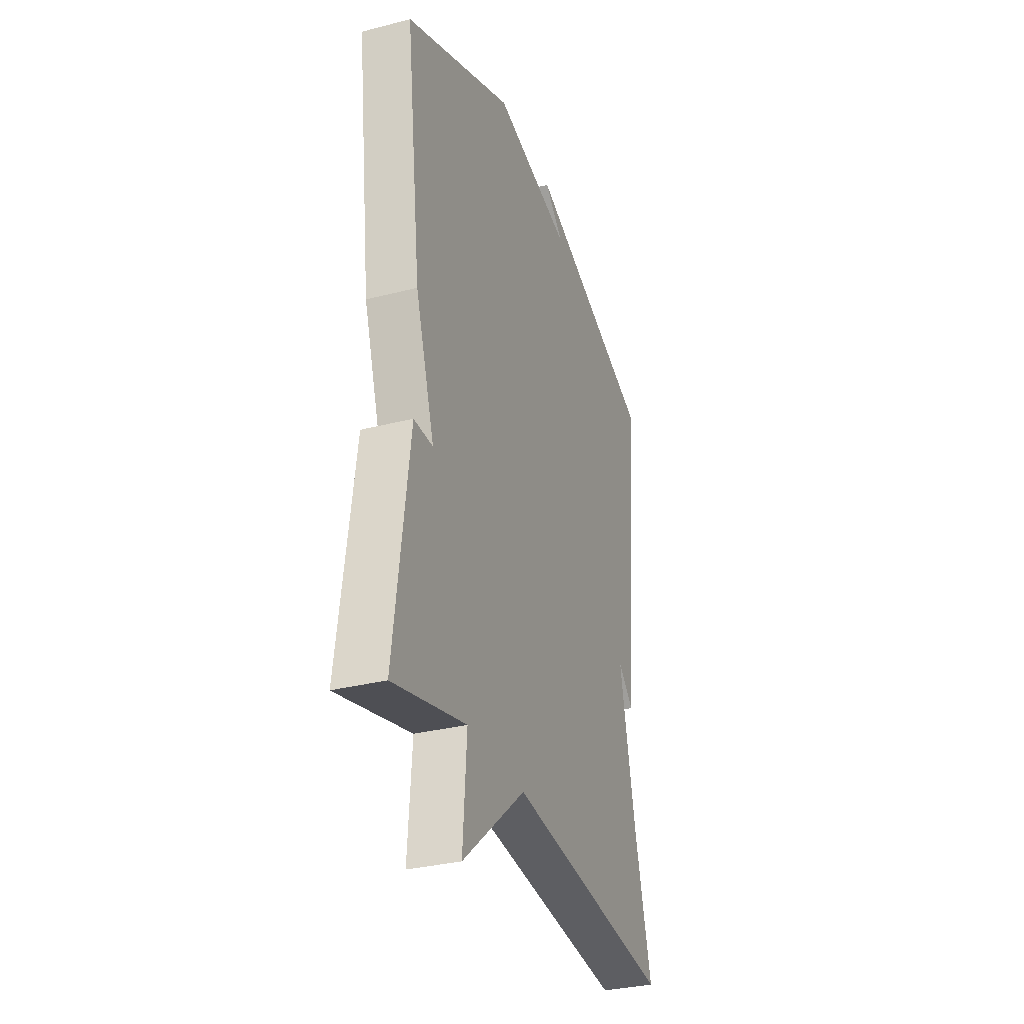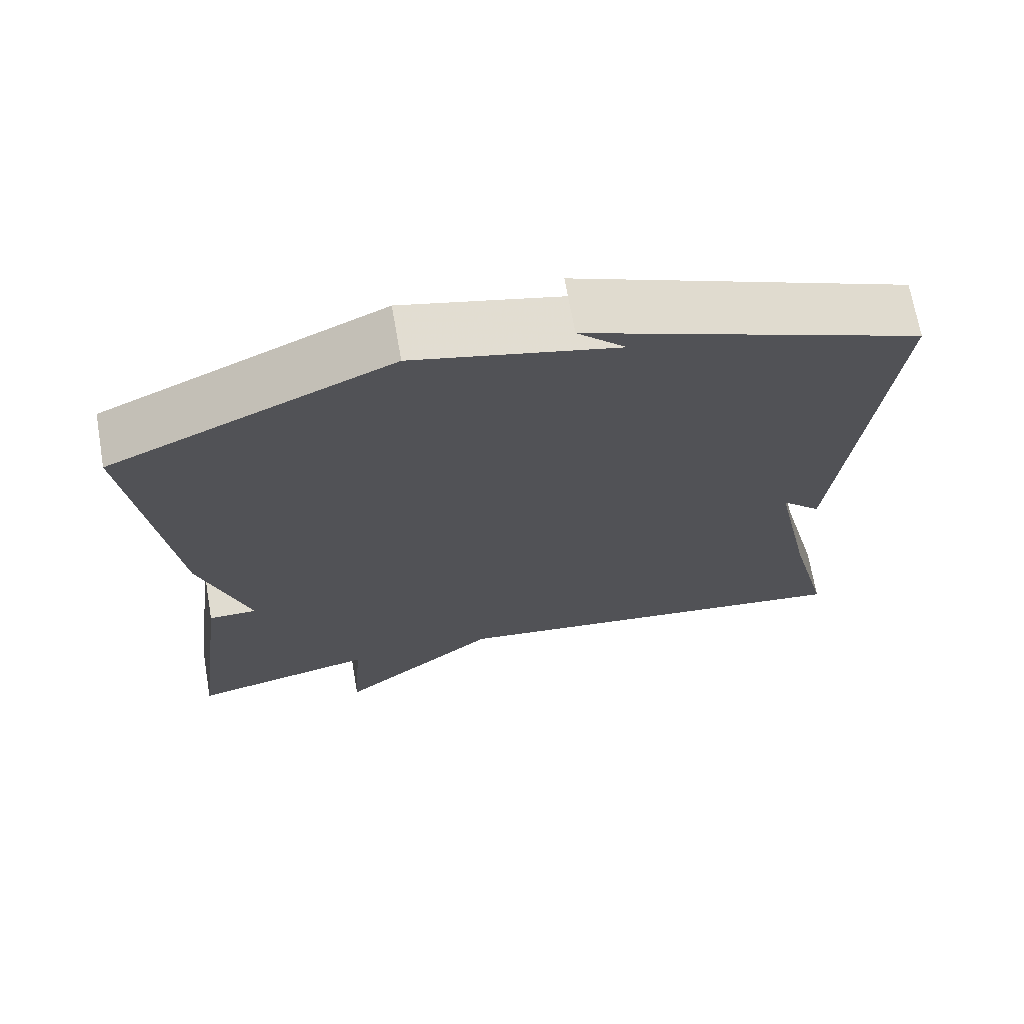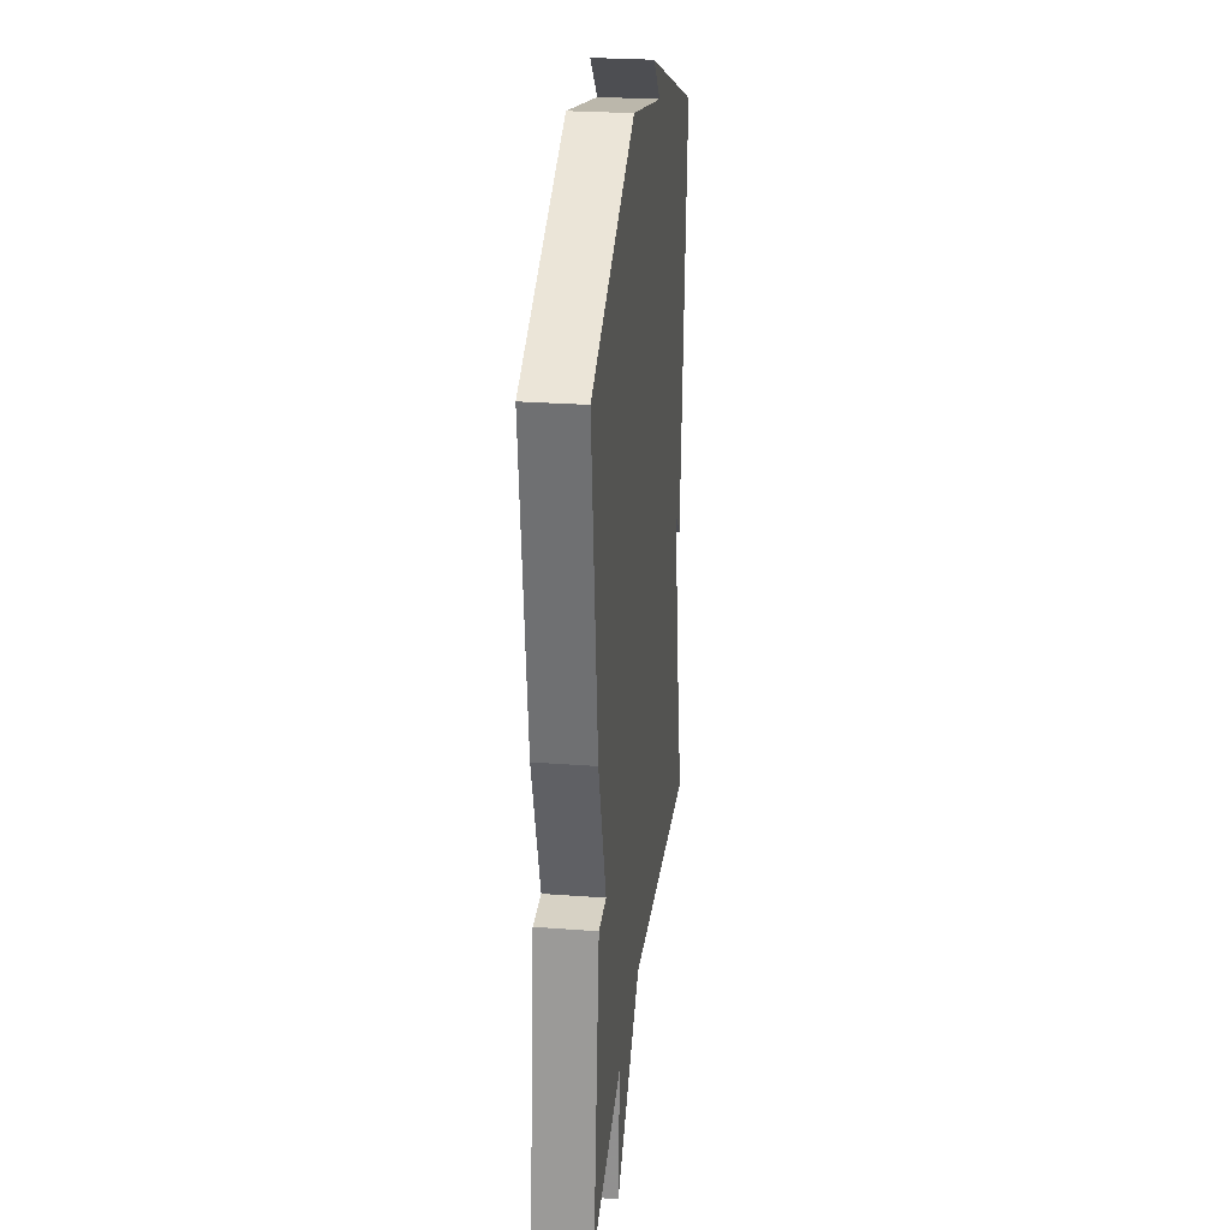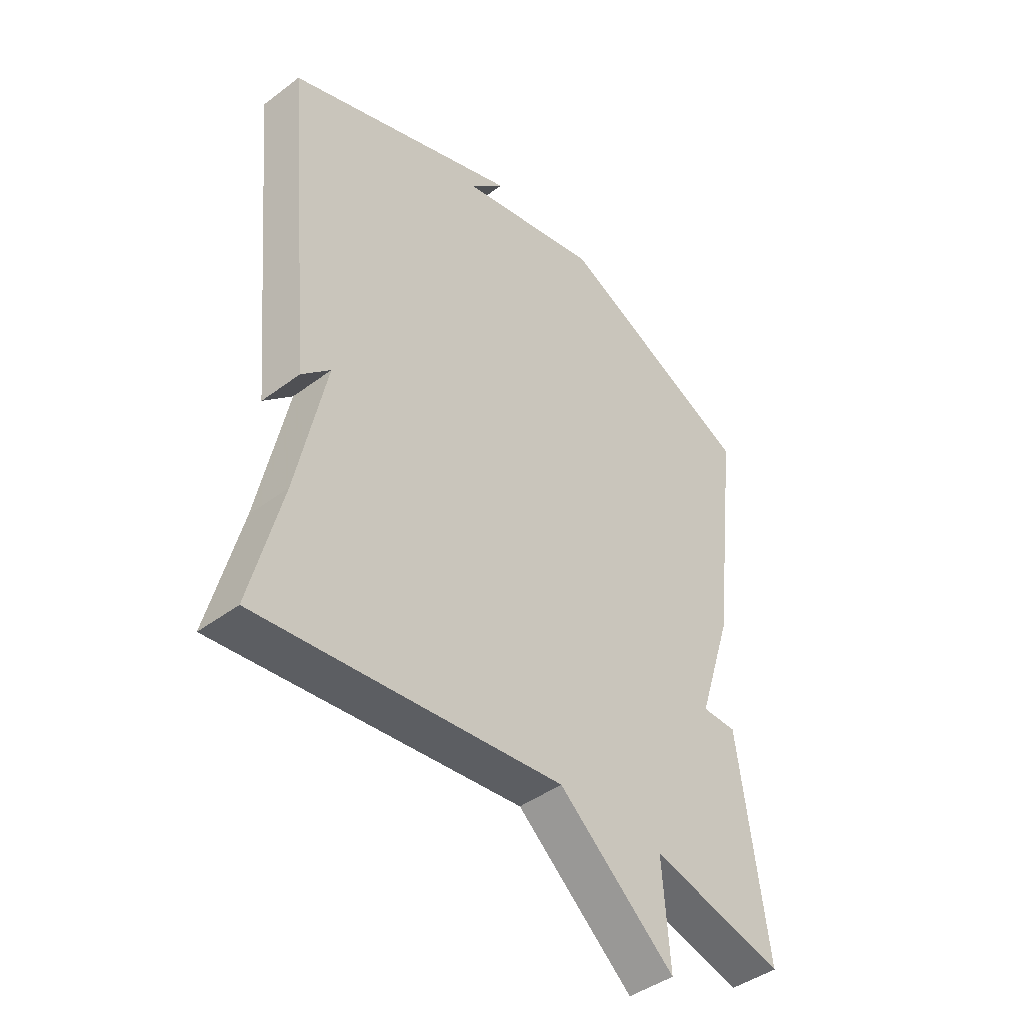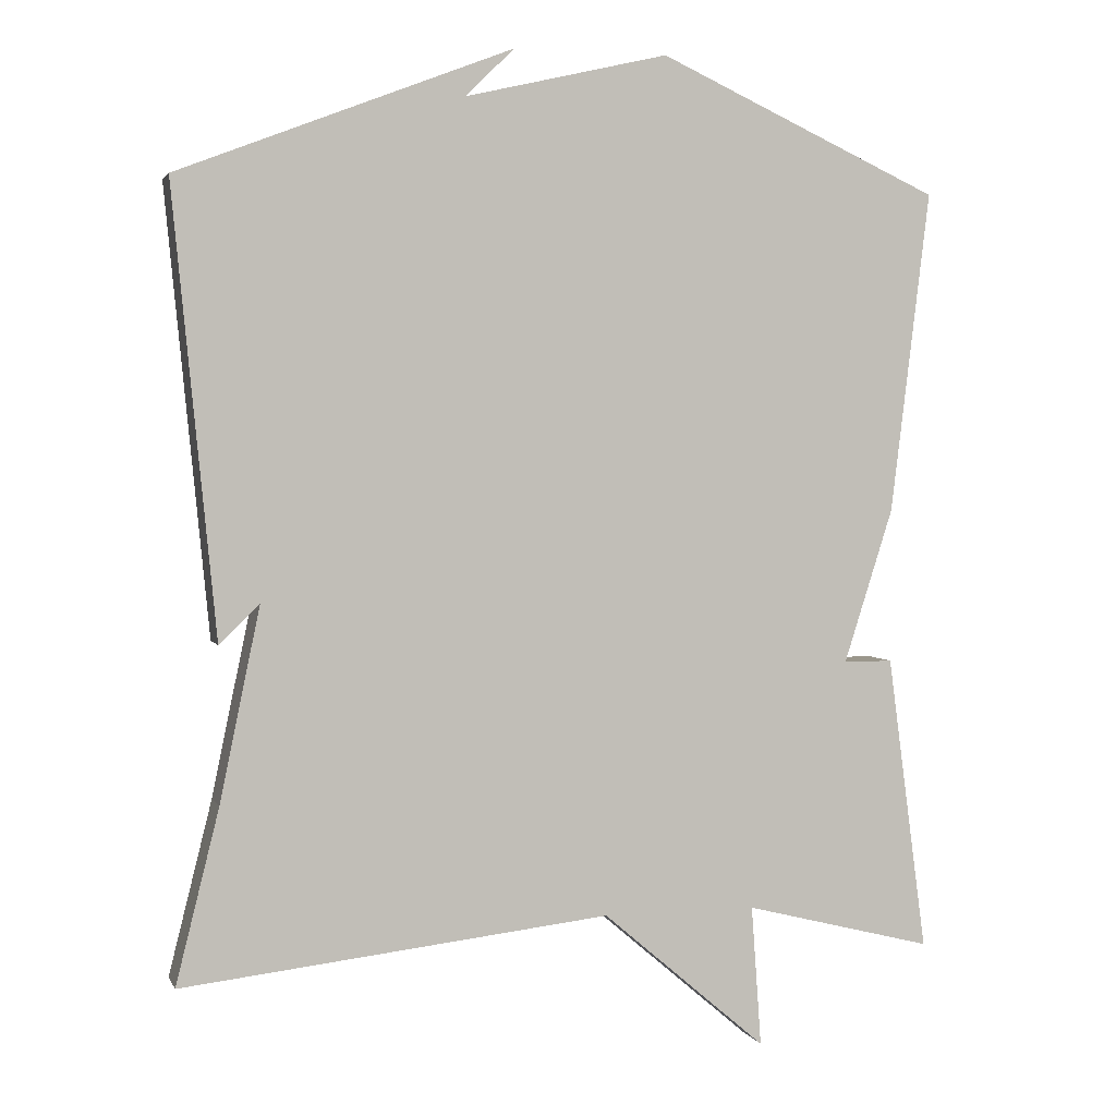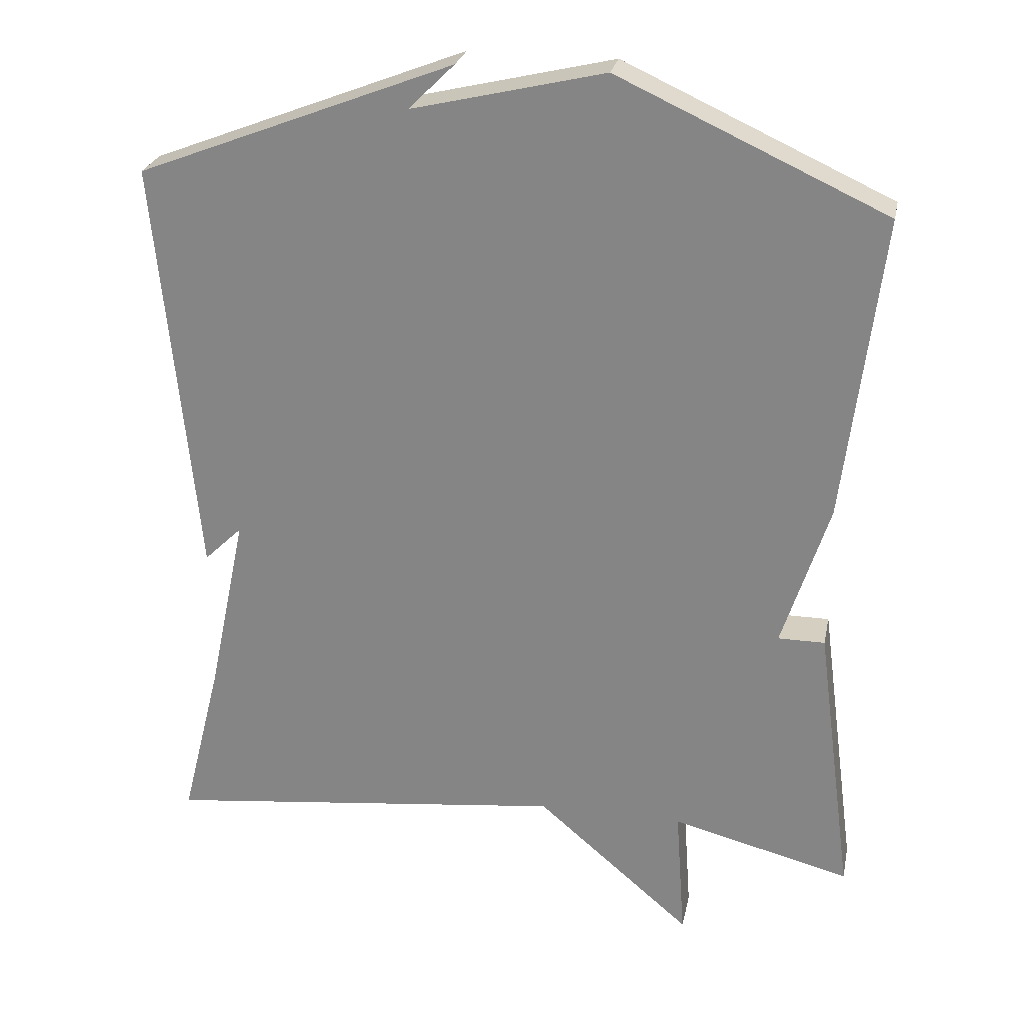
<metadata>
{"format":"obj","ext":"obj","renderer":"f3d","projection":"perspective","resolution":1024,"background":"white","views":[{"elev":-32.3,"azim":109.8,"up":"+Z"},{"elev":69.6,"azim":170.1,"up":"+Z"},{"elev":27.2,"azim":96.6,"up":"+Z"},{"elev":-43.7,"azim":-48.6,"up":"+Z"},{"elev":2.8,"azim":-15.6,"up":"+Z"},{"elev":25.9,"azim":11.6,"up":"+Z"}]}
</metadata>
<code>
v -0.5 0.07 -0.5
v -0.444 0.07 -0.276
v -0.392 0.07 -0.026
v -0.444 0.07 -0.076
v -0.5 0.07 0.5
v -0.067 0.07 0.668
v -0.13 0.07 0.606
v 0.133 0.07 0.668
v 0.5 0.07 0.5
v 0.449 0.07 0.083
v 0.385 0.07 -0.117
v 0.449 0.07 -0.117
v 0.5 0.07 -0.5
v 0.255 0.07 -0.438
v 0.268 0.07 -0.62
v 0.055 0.07 -0.438
v -0.5 0 -0.5
v -0.444 0 -0.276
v -0.392 0 -0.026
v -0.444 0 -0.076
v -0.5 0 0.5
v -0.067 0 0.668
v -0.13 0 0.606
v 0.133 0 0.668
v 0.5 0 0.5
v 0.449 0 0.083
v 0.385 0 -0.117
v 0.449 0 -0.117
v 0.5 0 -0.5
v 0.255 0 -0.438
v 0.268 0 -0.62
v 0.055 0 -0.438
f 14 15 16
f 11 12 13 14
f 11 14 16
f 10 11 16
f 9 10 16
f 8 9 16
f 7 8 16
f 5 6 7
f 3 4 5 7
f 2 3 7 16
f 1 2 16
f 32 31 30
f 30 29 28 27
f 32 30 27
f 32 27 26
f 32 26 25
f 32 25 24
f 32 24 23
f 23 22 21
f 23 21 20 19
f 32 23 19 18
f 32 18 17
f 1 17 18 2
f 2 18 19 3
f 3 19 20 4
f 4 20 21 5
f 5 21 22 6
f 6 22 23 7
f 7 23 24 8
f 8 24 25 9
f 9 25 26 10
f 10 26 27 11
f 11 27 28 12
f 12 28 29 13
f 13 29 30 14
f 14 30 31 15
f 15 31 32 16
f 16 32 17 1

</code>
